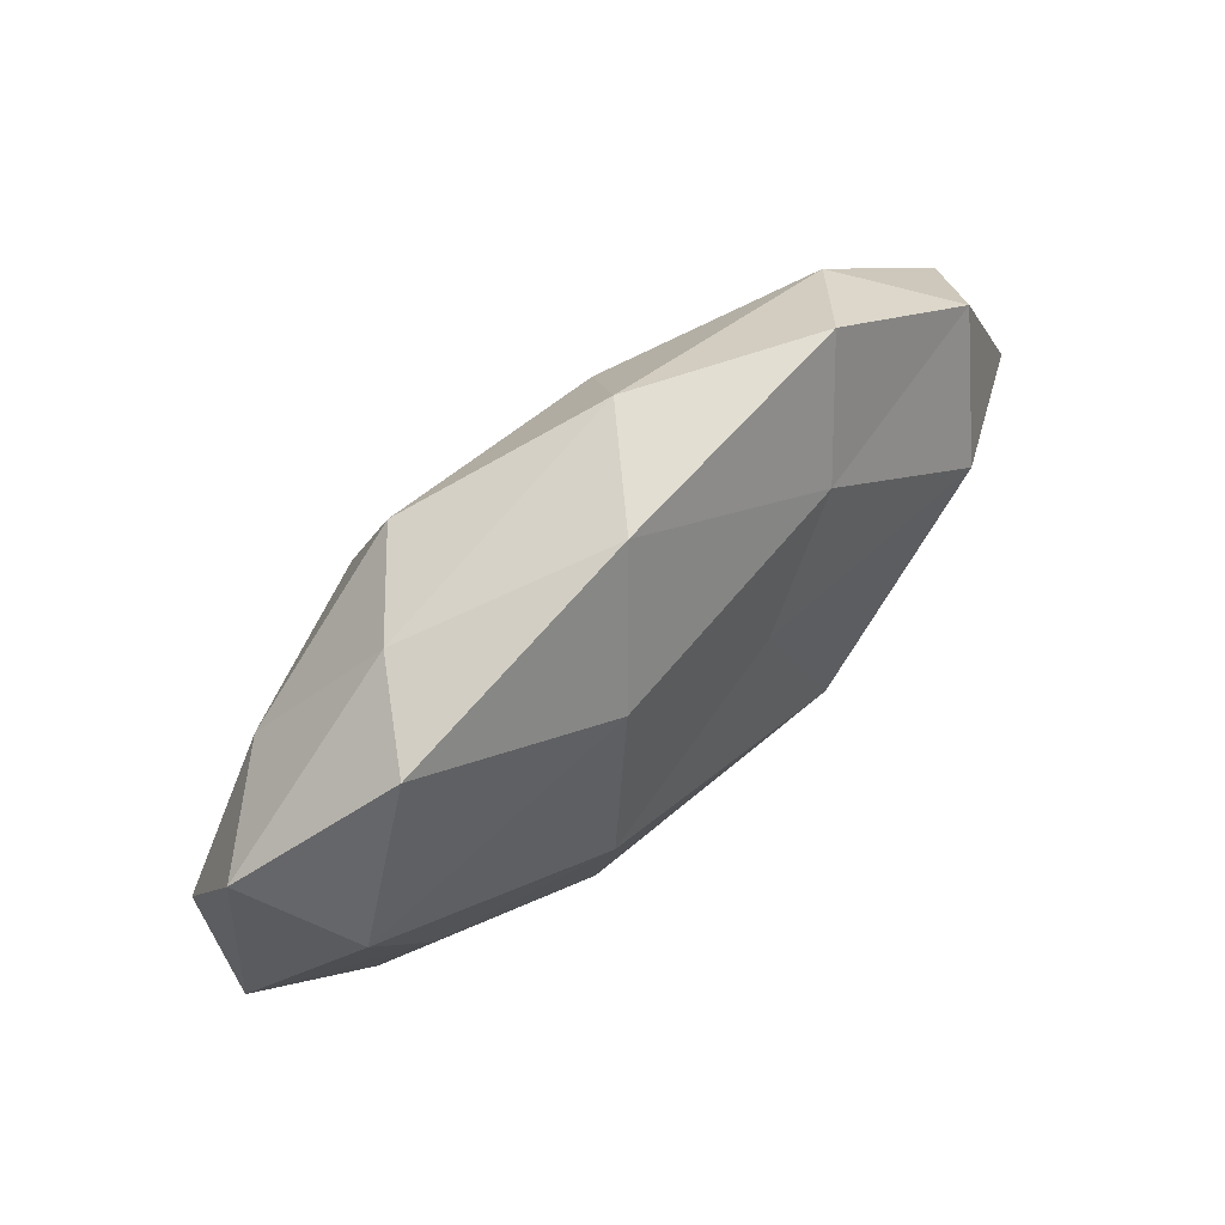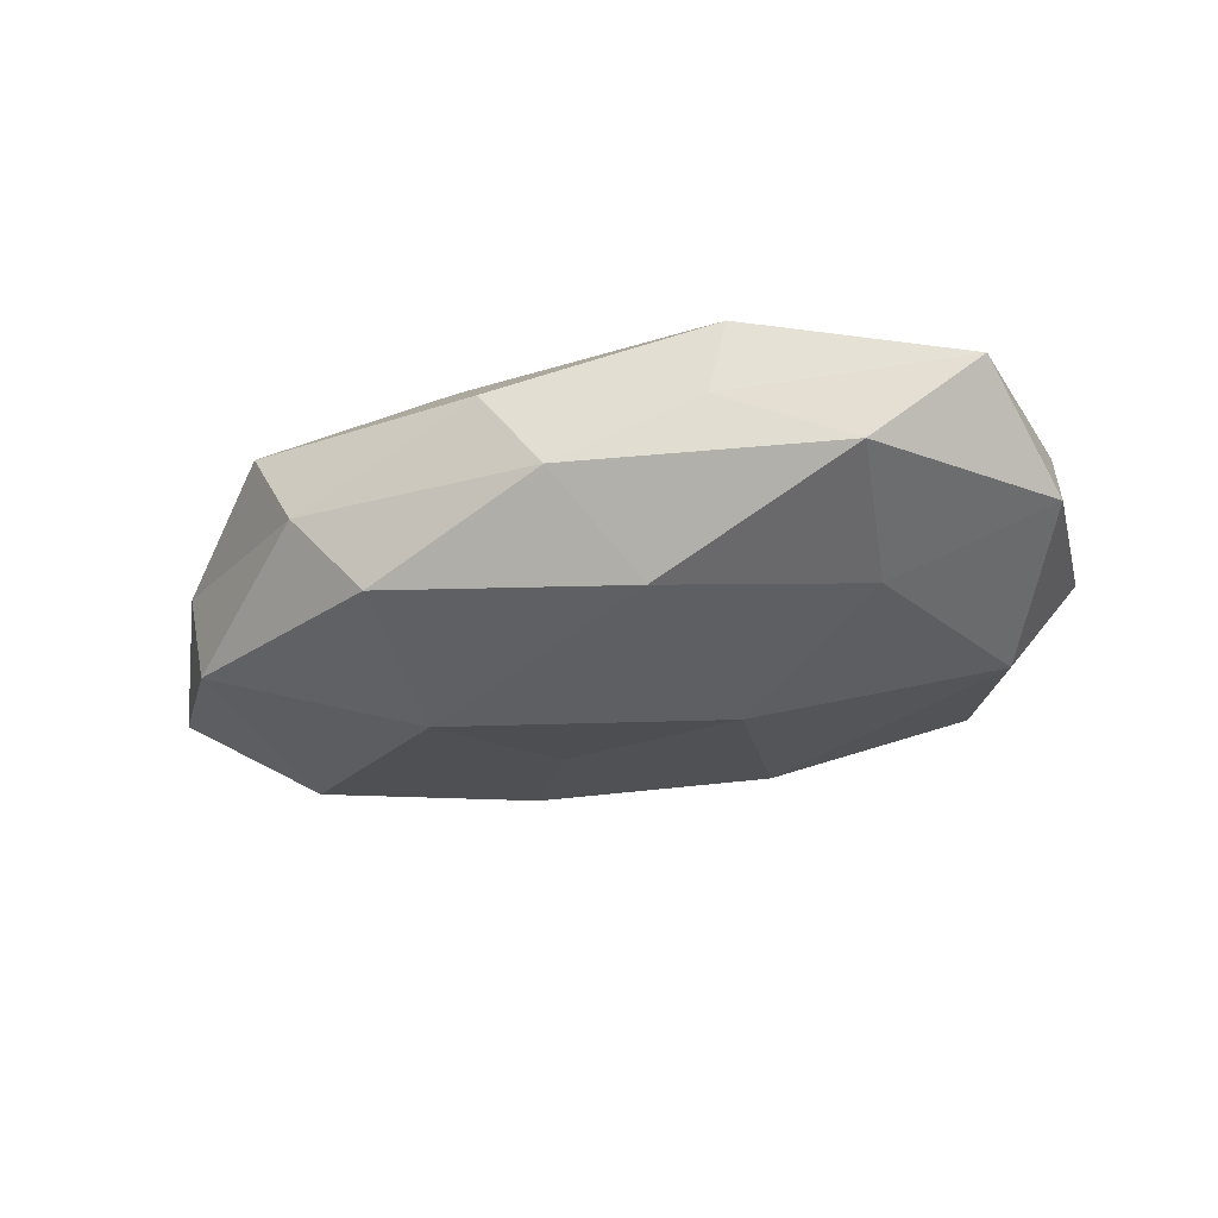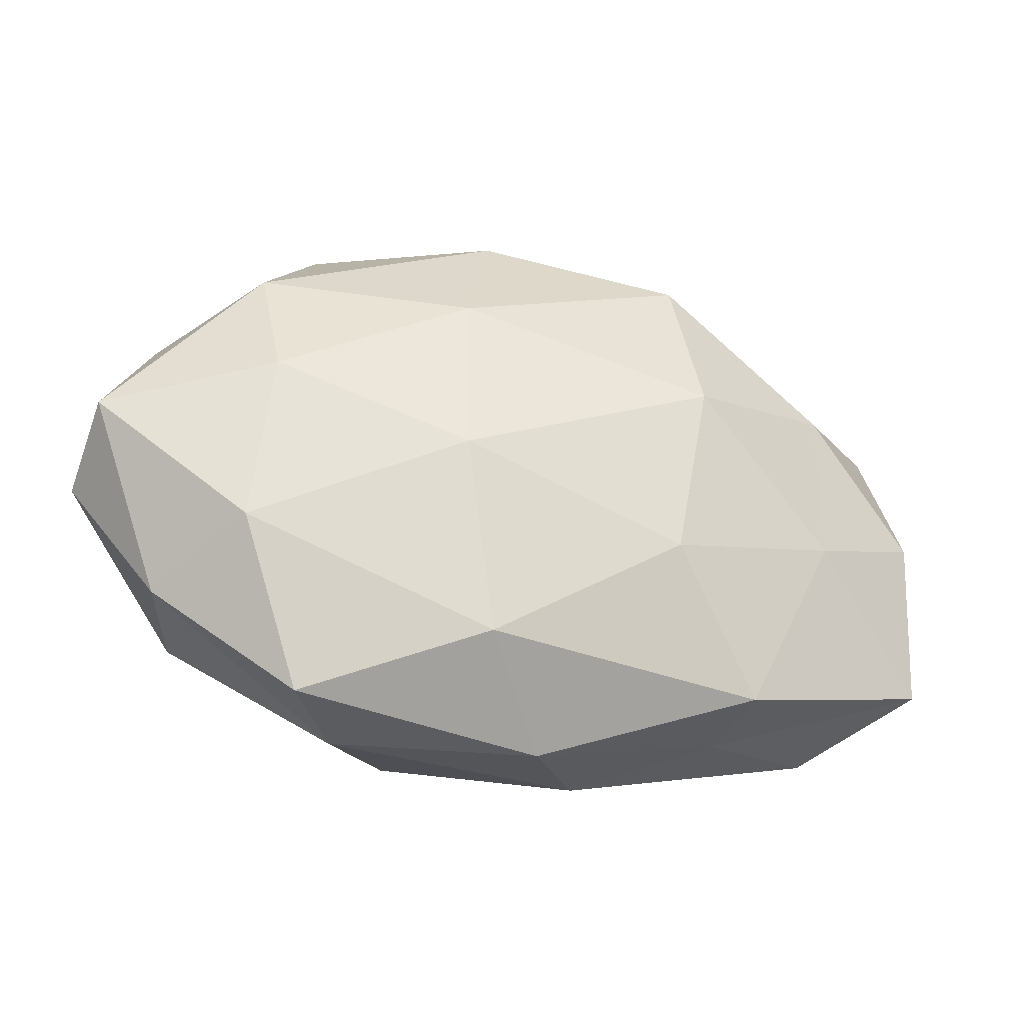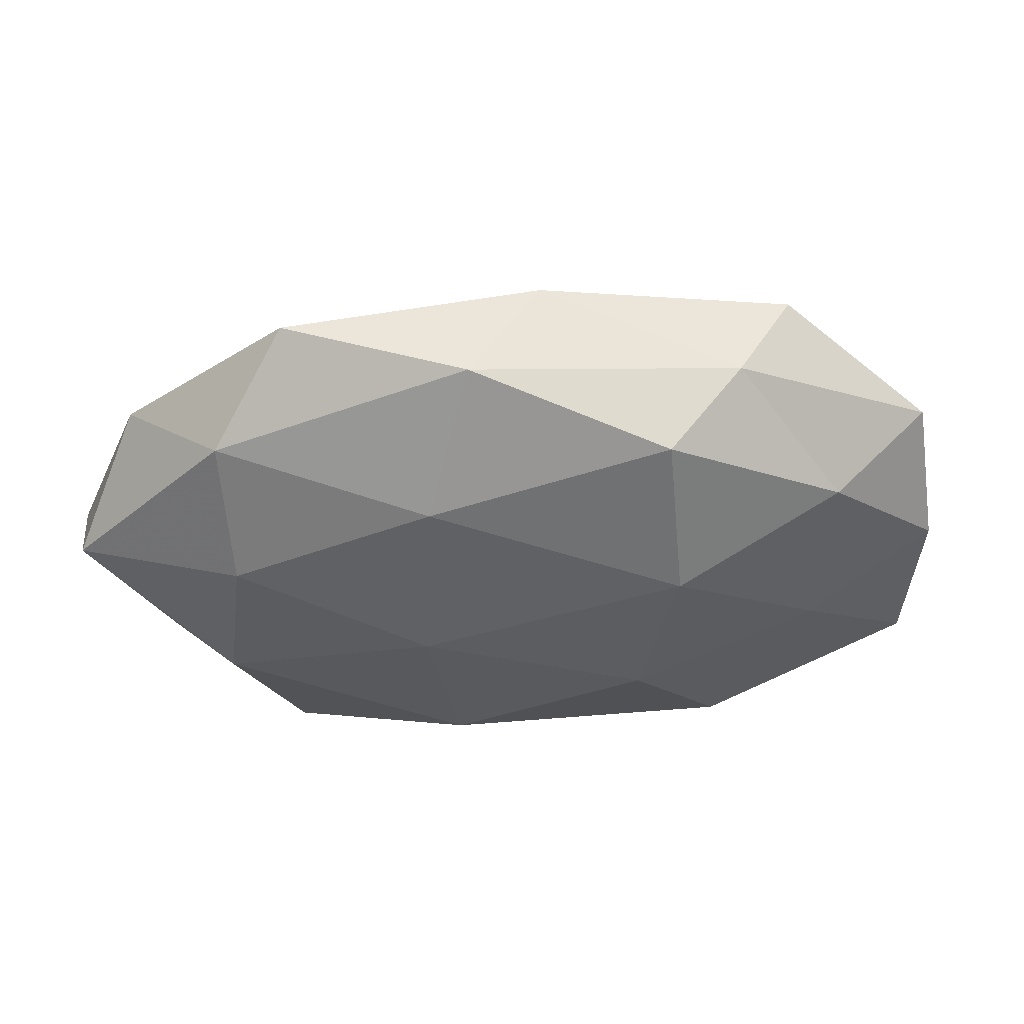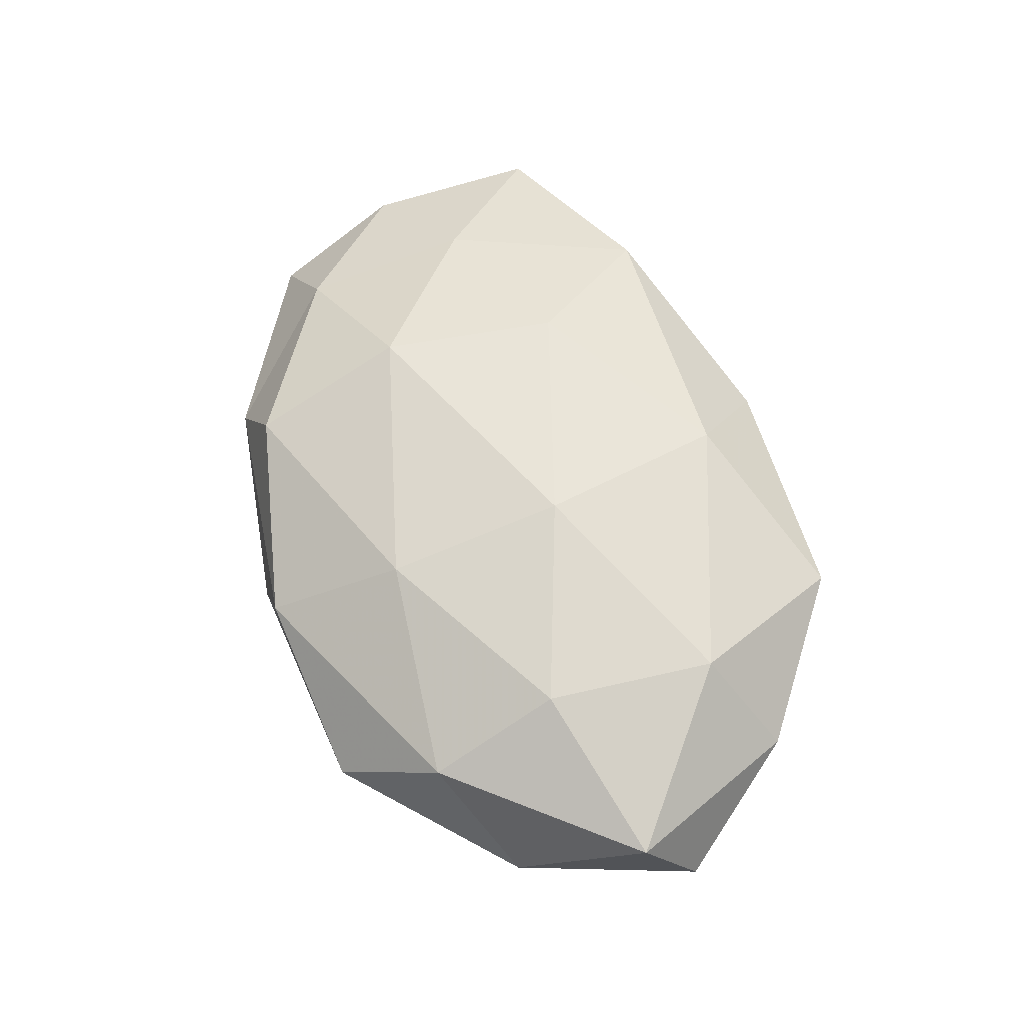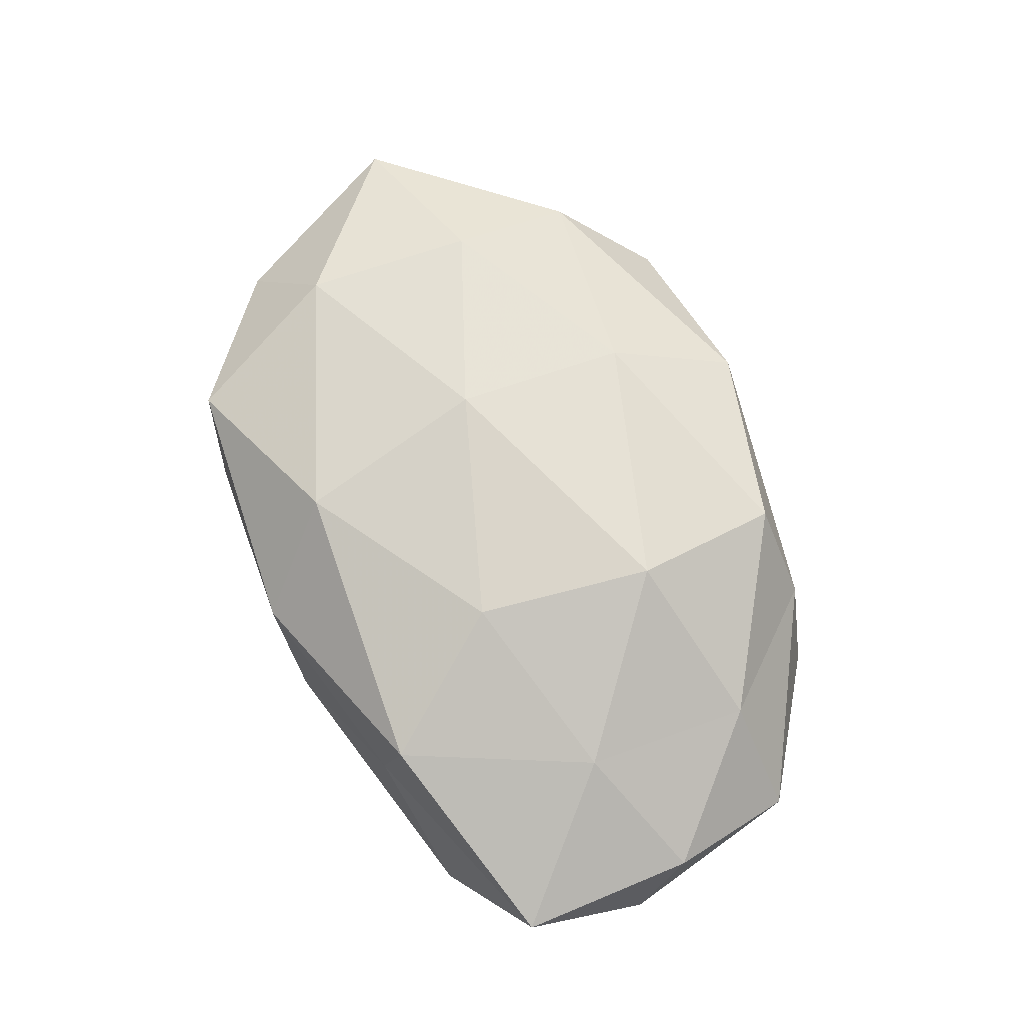
<metadata>
{"format":"obj","ext":"obj","renderer":"f3d","projection":"perspective","resolution":1024,"background":"white","views":[{"elev":67.5,"azim":138.1,"up":"+Y"},{"elev":-30.7,"azim":24.6,"up":"+Z"},{"elev":-26.4,"azim":-17.9,"up":"+Y"},{"elev":53.7,"azim":-3.1,"up":"+Y"},{"elev":59.6,"azim":-111.6,"up":"+Z"},{"elev":74.6,"azim":64.9,"up":"+Z"}]}
</metadata>
<code>
v -0.04862 0.01952 -0.004779
v -0.05621 0.005439 0.005667
v -0.03089 -0.0307 0.009452
v -0.04743 -0.01732 0.00218
v 0.05523 -0.005586 -0.004685
v 0.01678 0.03064 0.01301
v 0.01838 0.01175 0.01954
v -0.02839 0.03651 -0.003091
v -0.0241 -0.03273 -0.001586
v 0.01429 -0.009851 0.01945
v -0.008982 -0.02328 0.01708
v 0.04063 -0.02735 -0.00616
v 0.03874 0.0162 0.009632
v -0.01179 0.022 0.01484
v -0.006499 0.03772 0.005589
v -0.03699 0.02593 0.006613
v 0.02446 -0.0293 0.003056
v 0.02578 -0.02682 0.01391
v 0.03719 -0.004587 0.01327
v -0.05744 -0.001733 -0.005297
v -0.01289 0.0003035 0.01921
v 0.01626 -0.0008128 -0.02007
v -0.02092 0.02352 -0.01178
v 0.002607 0.03733 -0.006678
v 0.03614 -0.01006 -0.01257
v 0.04394 0.01109 -0.01385
v -0.03859 -0.01073 0.0135
v 0.02614 0.03201 0.002254
v -0.04154 0.004917 -0.01495
v -0.01476 -0.03153 -0.0125
v 0.03342 0.03052 -0.008854
v -0.009854 0.007781 -0.01558
v 0.007984 -0.03445 -0.004389
v -0.04323 -0.0196 -0.01061
v -0.0002438 -0.03454 0.006753
v 0.05098 0.01731 -0.001547
v 0.05223 -0.02053 0.005603
v 0.0109 0.02208 -0.01586
v -0.03589 0.01015 0.01398
v 0.01523 -0.02455 -0.01551
v 0.05321 0.001102 0.005358
v -0.01667 -0.01259 -0.01944
f 4 9 3
f 13 6 7
f 7 6 14
f 15 14 6
f 2 16 1
f 1 16 8
f 8 16 15
f 16 14 15
f 18 10 11
f 19 7 10
f 13 7 19
f 19 10 18
f 20 2 1
f 20 4 2
f 10 7 21
f 21 11 10
f 7 14 21
f 1 8 23
f 15 24 8
f 23 8 24
f 5 12 25
f 5 25 26
f 26 25 22
f 4 27 2
f 4 3 27
f 27 3 11
f 27 11 21
f 13 28 6
f 6 28 15
f 28 24 15
f 20 1 29
f 1 23 29
f 28 31 24
f 29 23 32
f 12 17 33
f 9 30 33
f 34 9 4
f 20 34 4
f 20 29 34
f 34 30 9
f 3 9 35
f 35 11 3
f 18 11 35
f 17 18 35
f 9 33 35
f 35 33 17
f 5 26 36
f 36 28 13
f 36 26 31
f 36 31 28
f 37 12 5
f 37 17 12
f 37 18 17
f 19 18 37
f 23 24 38
f 26 22 38
f 38 24 31
f 31 26 38
f 38 22 32
f 32 23 38
f 2 39 16
f 16 39 14
f 21 14 39
f 2 27 39
f 39 27 21
f 25 12 40
f 40 22 25
f 12 33 40
f 40 33 30
f 41 13 19
f 41 5 36
f 41 36 13
f 41 37 5
f 41 19 37
f 42 32 22
f 29 32 42
f 29 42 34
f 34 42 30
f 42 22 40
f 30 42 40

</code>
